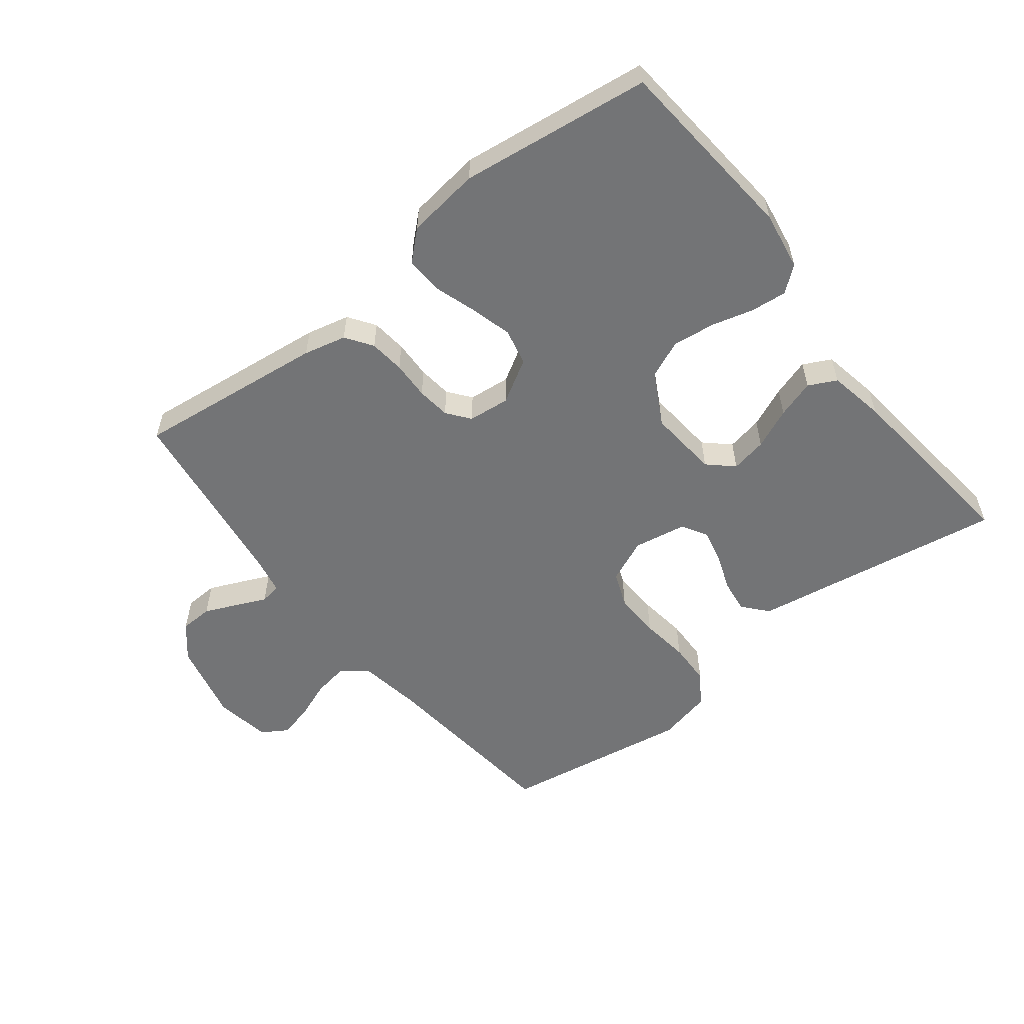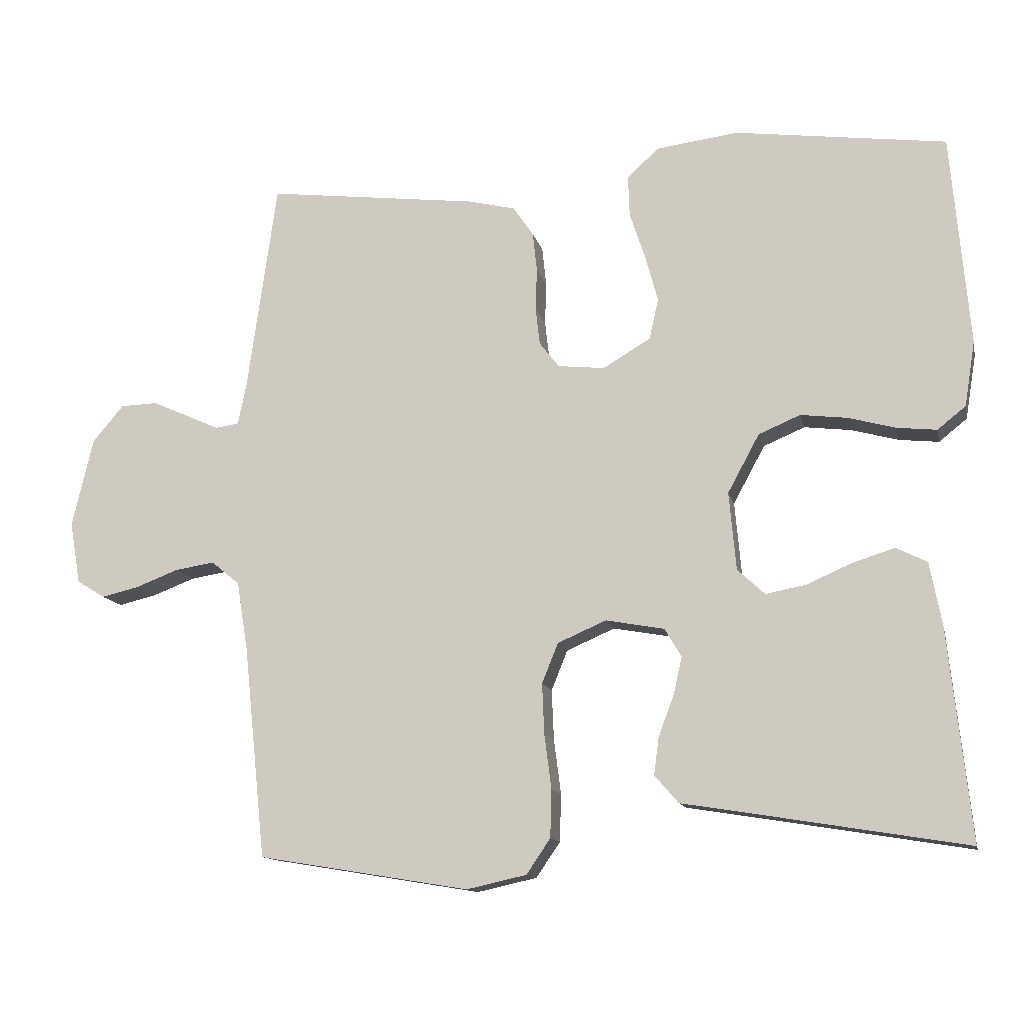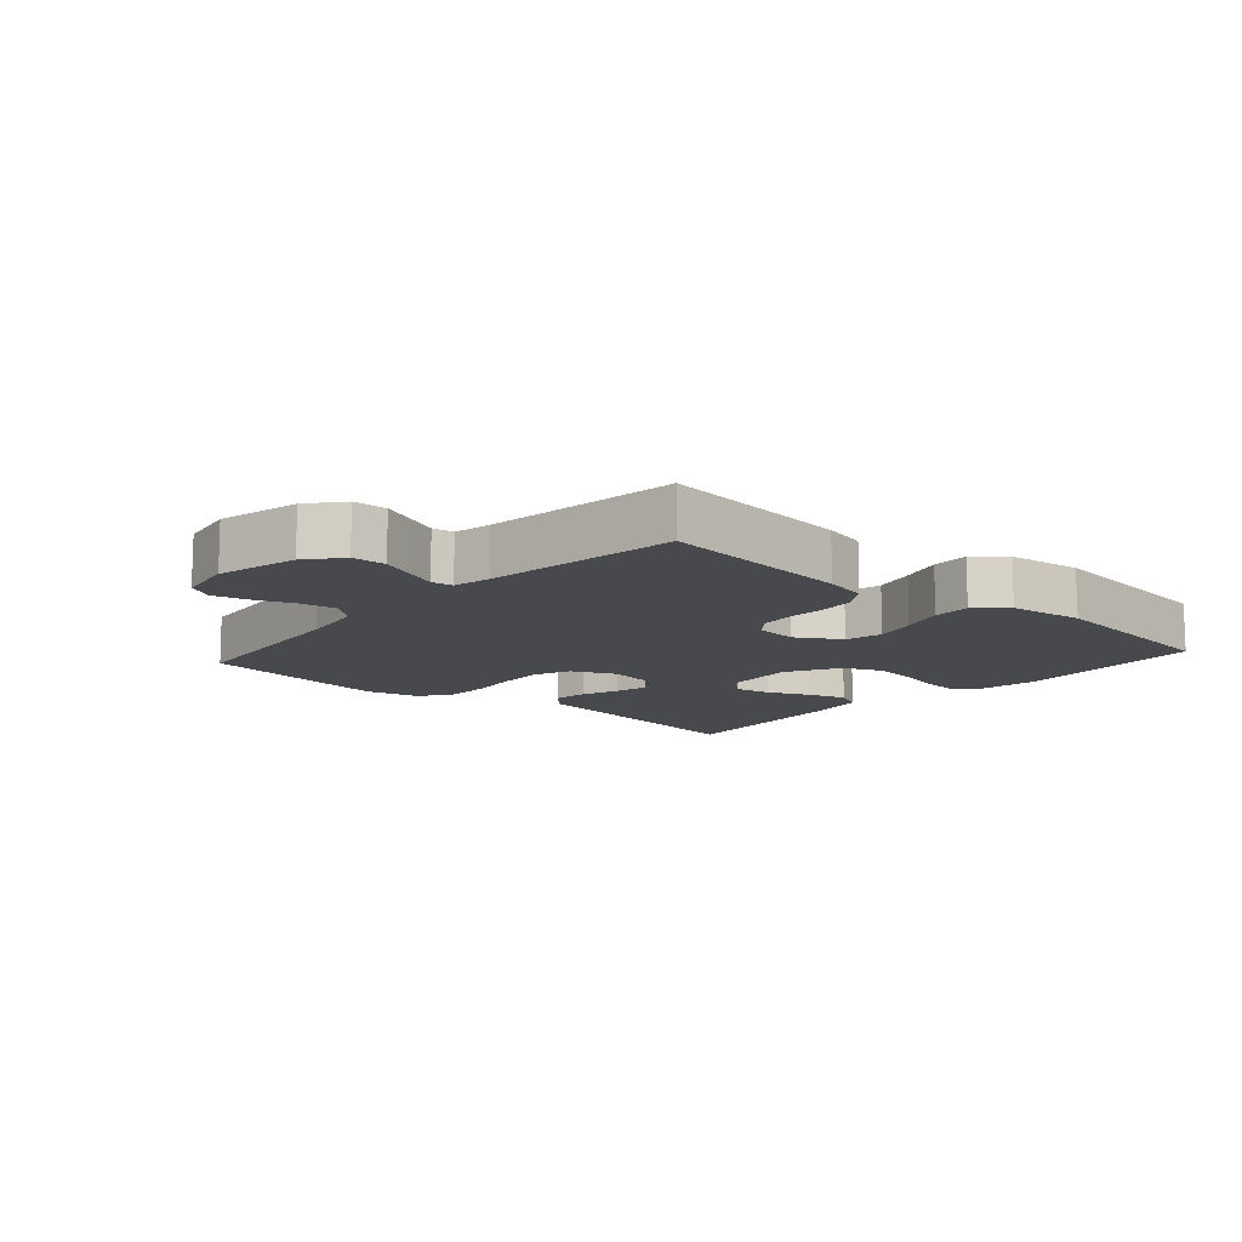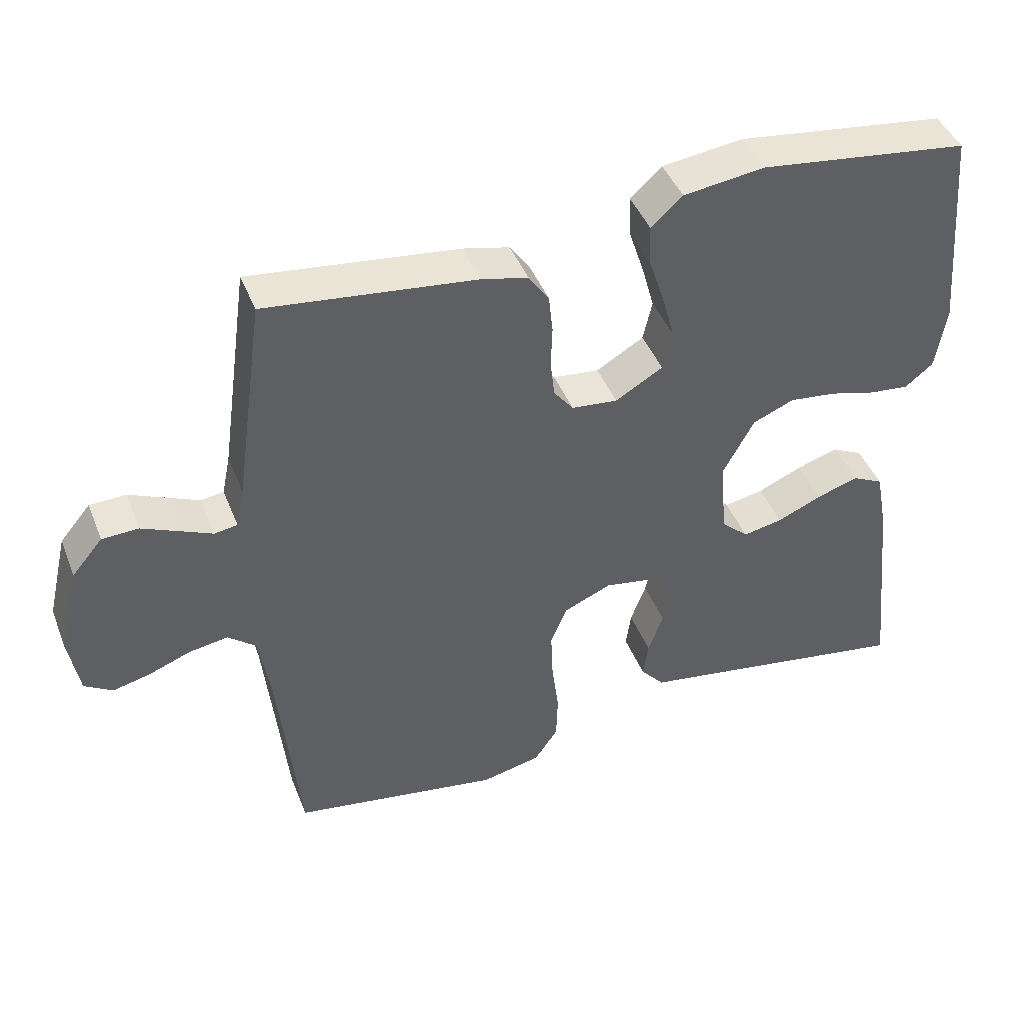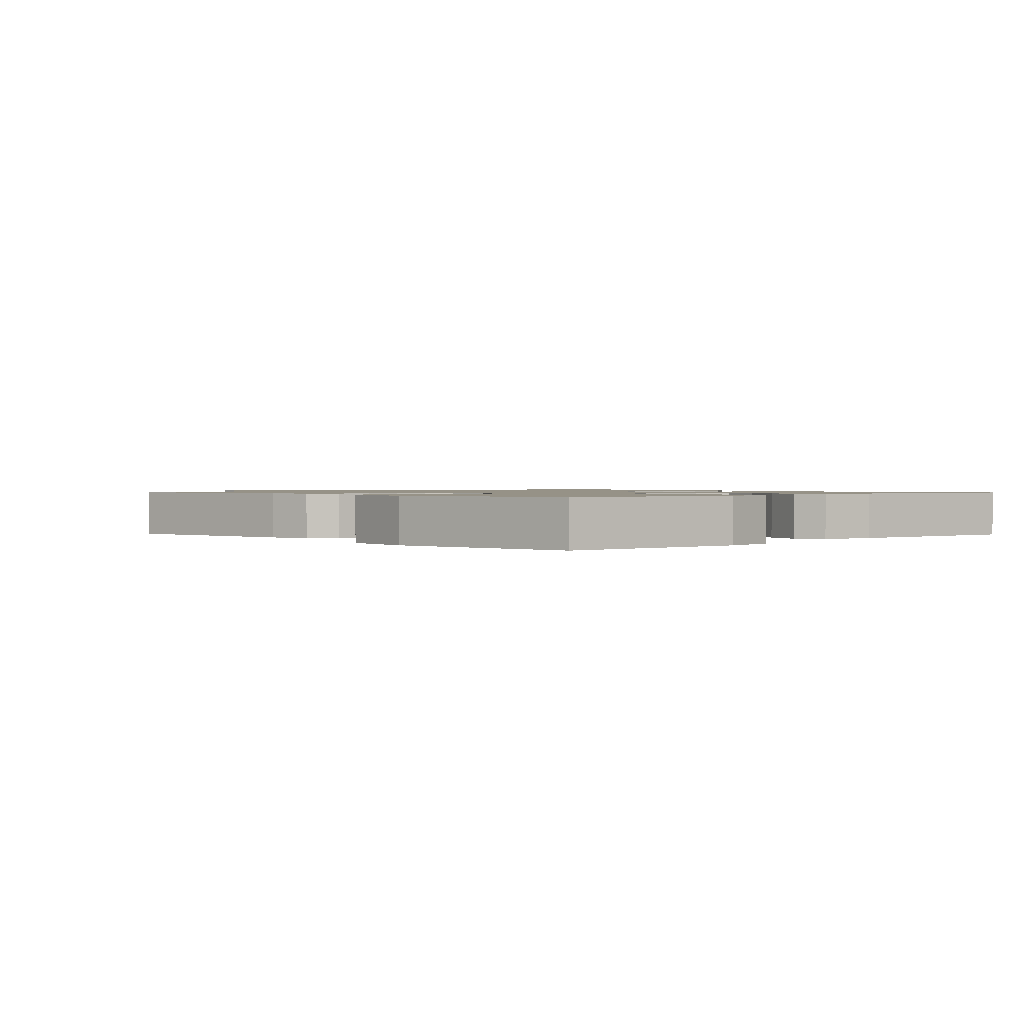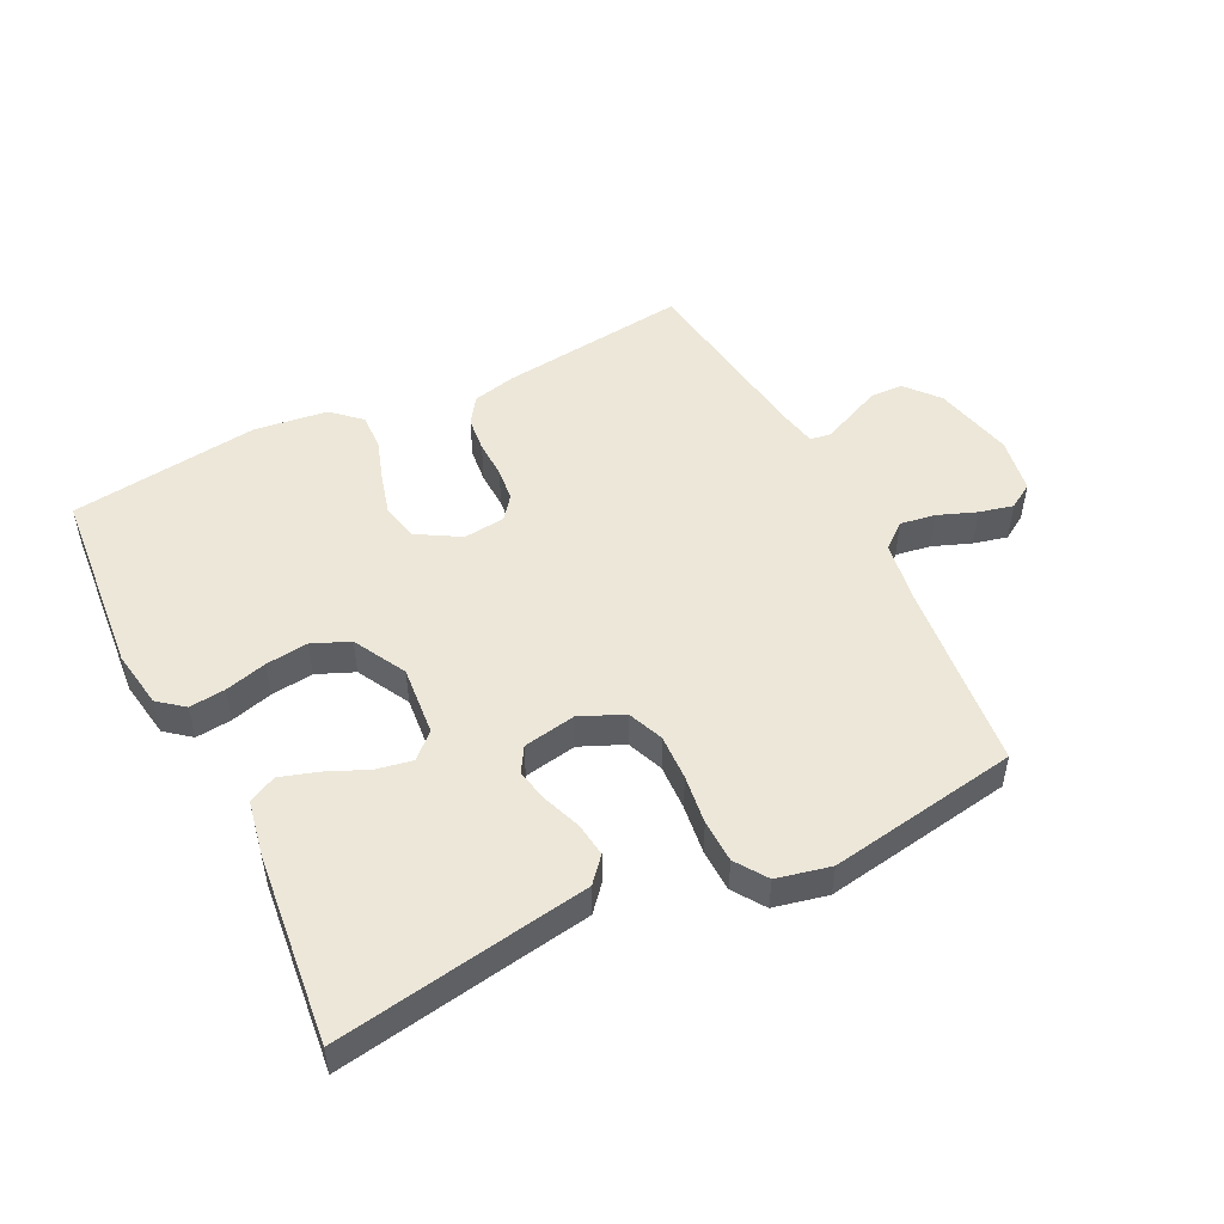
<metadata>
{"format":"obj","ext":"obj","renderer":"f3d","projection":"perspective","resolution":1024,"background":"white","views":[{"elev":-56.1,"azim":38.1,"up":"+Y"},{"elev":-12.5,"azim":12.2,"up":"+Z"},{"elev":-12.0,"azim":-41.3,"up":"+Y"},{"elev":43.8,"azim":-20.8,"up":"+Z"},{"elev":1.1,"azim":46.6,"up":"+Y"},{"elev":50.2,"azim":153.6,"up":"+Y"}]}
</metadata>
<code>
v 0.5 0.07 -0.5
v 0.2 0.07 -0.451
v 0.1 0.07 -0.435
v 0.066 0.07 -0.396
v 0.073 0.07 -0.343
v 0.095 0.07 -0.284
v 0.107 0.07 -0.231
v 0.083 0.07 -0.191
v 0 0.07 -0.176
v -0.069 0.07 -0.206
v -0.092 0.07 -0.263
v -0.089 0.07 -0.335
v -0.079 0.07 -0.412
v -0.081 0.07 -0.48
v -0.115 0.07 -0.53
v -0.2 0.07 -0.549
v -0.5 0.07 -0.5
v -0.531 0.07 -0.2
v -0.547 0.07 -0.101
v -0.587 0.07 -0.068
v -0.643 0.07 -0.077
v -0.703 0.07 -0.1
v -0.757 0.07 -0.113
v -0.797 0.07 -0.088
v -0.812 0.07 0
v -0.782 0.07 0.127
v -0.738 0.07 0.179
v -0.686 0.07 0.181
v -0.634 0.07 0.158
v -0.587 0.07 0.137
v -0.554 0.07 0.142
v -0.542 0.07 0.2
v -0.5 0.07 0.5
v -0.2 0.07 0.464
v -0.133 0.07 0.448
v -0.104 0.07 0.406
v -0.098 0.07 0.35
v -0.1 0.07 0.29
v -0.094 0.07 0.237
v -0.066 0.07 0.201
v 0 0.07 0.194
v 0.068 0.07 0.234
v 0.081 0.07 0.292
v 0.063 0.07 0.358
v 0.041 0.07 0.425
v 0.039 0.07 0.483
v 0.084 0.07 0.524
v 0.2 0.07 0.539
v 0.5 0.07 0.5
v 0.526 0.07 0.2
v 0.511 0.07 0.108
v 0.471 0.07 0.076
v 0.414 0.07 0.082
v 0.348 0.07 0.1
v 0.281 0.07 0.108
v 0.222 0.07 0.083
v 0.177 0.07 0
v 0.187 0.07 -0.111
v 0.226 0.07 -0.147
v 0.283 0.07 -0.136
v 0.347 0.07 -0.108
v 0.407 0.07 -0.089
v 0.451 0.07 -0.111
v 0.468 0.07 -0.2
v 0.5 0 -0.5
v 0.2 0 -0.451
v 0.1 0 -0.435
v 0.066 0 -0.396
v 0.073 0 -0.343
v 0.095 0 -0.284
v 0.107 0 -0.231
v 0.083 0 -0.191
v 0 0 -0.176
v -0.069 0 -0.206
v -0.092 0 -0.263
v -0.089 0 -0.335
v -0.079 0 -0.412
v -0.081 0 -0.48
v -0.115 0 -0.53
v -0.2 0 -0.549
v -0.5 0 -0.5
v -0.531 0 -0.2
v -0.547 0 -0.101
v -0.587 0 -0.068
v -0.643 0 -0.077
v -0.703 0 -0.1
v -0.757 0 -0.113
v -0.797 0 -0.088
v -0.812 0 0
v -0.782 0 0.127
v -0.738 0 0.179
v -0.686 0 0.181
v -0.634 0 0.158
v -0.587 0 0.137
v -0.554 0 0.142
v -0.542 0 0.2
v -0.5 0 0.5
v -0.2 0 0.464
v -0.133 0 0.448
v -0.104 0 0.406
v -0.098 0 0.35
v -0.1 0 0.29
v -0.094 0 0.237
v -0.066 0 0.201
v 0 0 0.194
v 0.068 0 0.234
v 0.081 0 0.292
v 0.063 0 0.358
v 0.041 0 0.425
v 0.039 0 0.483
v 0.084 0 0.524
v 0.2 0 0.539
v 0.5 0 0.5
v 0.526 0 0.2
v 0.511 0 0.108
v 0.471 0 0.076
v 0.414 0 0.082
v 0.348 0 0.1
v 0.281 0 0.108
v 0.222 0 0.083
v 0.177 0 0
v 0.187 0 -0.111
v 0.226 0 -0.147
v 0.283 0 -0.136
v 0.347 0 -0.108
v 0.407 0 -0.089
v 0.451 0 -0.111
v 0.468 0 -0.2
f 64 1 2
f 63 64 2
f 62 63 2
f 61 62 2
f 60 61 2
f 4 5 6
f 3 4 6
f 2 3 6
f 60 2 6
f 59 60 6
f 58 59 6 7
f 57 58 7 8
f 52 53 54
f 51 52 54
f 50 51 54
f 49 50 54
f 48 49 54
f 47 48 54
f 46 47 54
f 45 46 54
f 44 45 54
f 43 44 54 55
f 42 43 55 56
f 36 37 38
f 35 36 38
f 34 35 38
f 33 34 38
f 32 33 38
f 31 32 38 39
f 28 29 30
f 27 28 30
f 26 27 30
f 25 26 30
f 24 25 30
f 23 24 30
f 22 23 30
f 21 22 30
f 20 21 30 31
f 31 39 40
f 20 31 40
f 19 20 40
f 16 17 18
f 15 16 18
f 14 15 18
f 13 14 18
f 12 13 18
f 11 12 18 19
f 57 8 9
f 57 9 10
f 56 57 10
f 42 56 10
f 41 42 10
f 19 40 41
f 11 19 41
f 10 11 41
f 66 65 128
f 66 128 127
f 66 127 126
f 66 126 125
f 66 125 124
f 70 69 68
f 70 68 67
f 70 67 66
f 70 66 124
f 70 124 123
f 71 70 123 122
f 72 71 122 121
f 118 117 116
f 118 116 115
f 118 115 114
f 118 114 113
f 118 113 112
f 118 112 111
f 118 111 110
f 118 110 109
f 118 109 108
f 119 118 108 107
f 120 119 107 106
f 102 101 100
f 102 100 99
f 102 99 98
f 102 98 97
f 102 97 96
f 103 102 96 95
f 94 93 92
f 94 92 91
f 94 91 90
f 94 90 89
f 94 89 88
f 94 88 87
f 94 87 86
f 94 86 85
f 95 94 85 84
f 104 103 95
f 104 95 84
f 104 84 83
f 82 81 80
f 82 80 79
f 82 79 78
f 82 78 77
f 82 77 76
f 83 82 76 75
f 73 72 121
f 74 73 121
f 74 121 120
f 74 120 106
f 74 106 105
f 105 104 83
f 105 83 75
f 105 75 74
f 1 65 66 2
f 2 66 67 3
f 3 67 68 4
f 4 68 69 5
f 5 69 70 6
f 6 70 71 7
f 7 71 72 8
f 8 72 73 9
f 9 73 74 10
f 10 74 75 11
f 11 75 76 12
f 12 76 77 13
f 13 77 78 14
f 14 78 79 15
f 15 79 80 16
f 16 80 81 17
f 17 81 82 18
f 18 82 83 19
f 19 83 84 20
f 20 84 85 21
f 21 85 86 22
f 22 86 87 23
f 23 87 88 24
f 24 88 89 25
f 25 89 90 26
f 26 90 91 27
f 27 91 92 28
f 28 92 93 29
f 29 93 94 30
f 30 94 95 31
f 31 95 96 32
f 32 96 97 33
f 33 97 98 34
f 34 98 99 35
f 35 99 100 36
f 36 100 101 37
f 37 101 102 38
f 38 102 103 39
f 39 103 104 40
f 40 104 105 41
f 41 105 106 42
f 42 106 107 43
f 43 107 108 44
f 44 108 109 45
f 45 109 110 46
f 46 110 111 47
f 47 111 112 48
f 48 112 113 49
f 49 113 114 50
f 50 114 115 51
f 51 115 116 52
f 52 116 117 53
f 53 117 118 54
f 54 118 119 55
f 55 119 120 56
f 56 120 121 57
f 57 121 122 58
f 58 122 123 59
f 59 123 124 60
f 60 124 125 61
f 61 125 126 62
f 62 126 127 63
f 63 127 128 64
f 64 128 65 1

</code>
